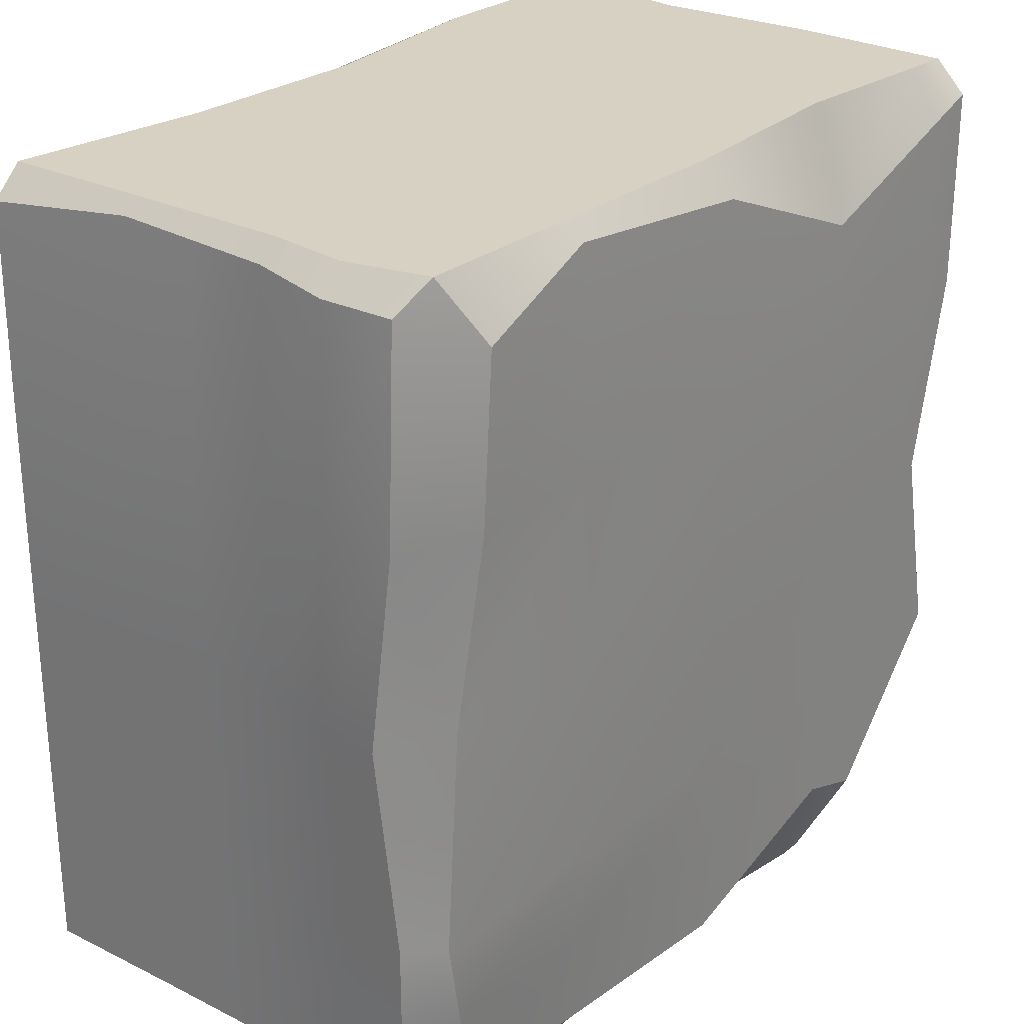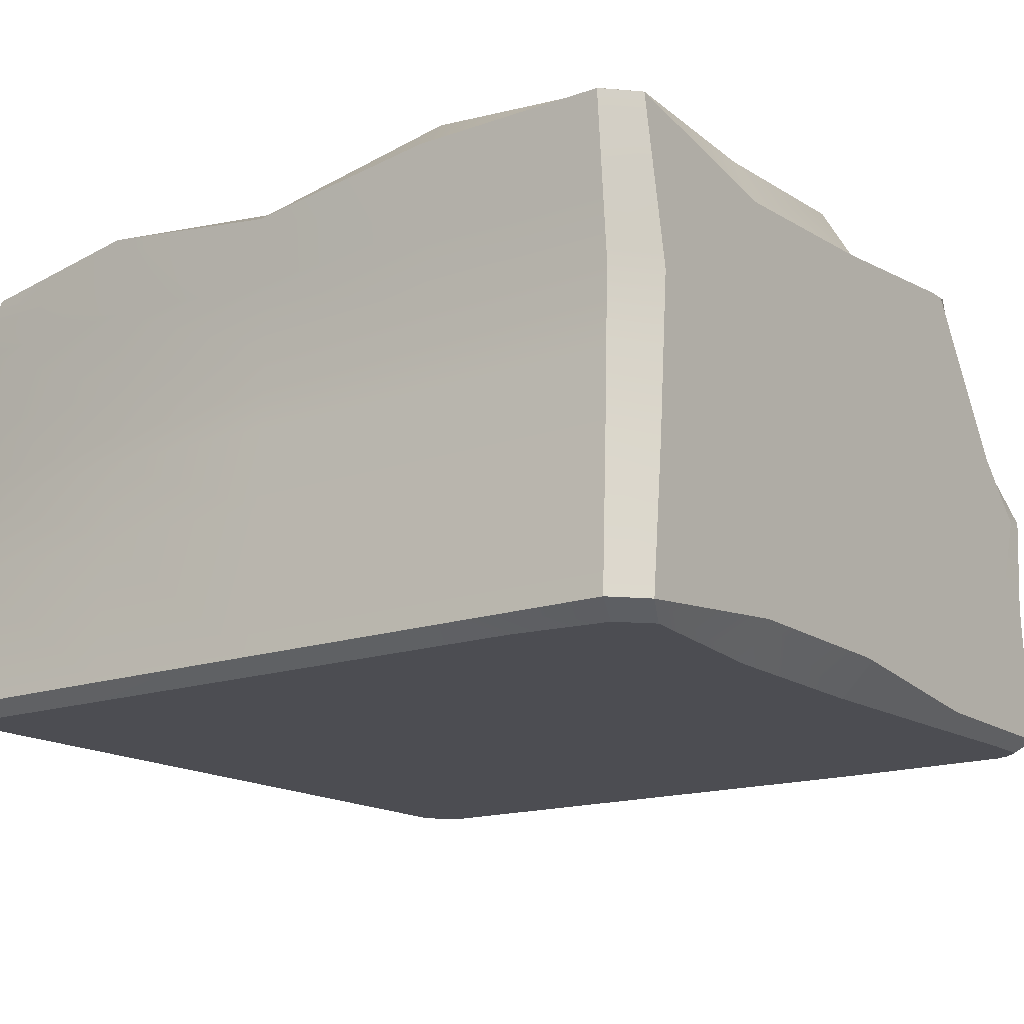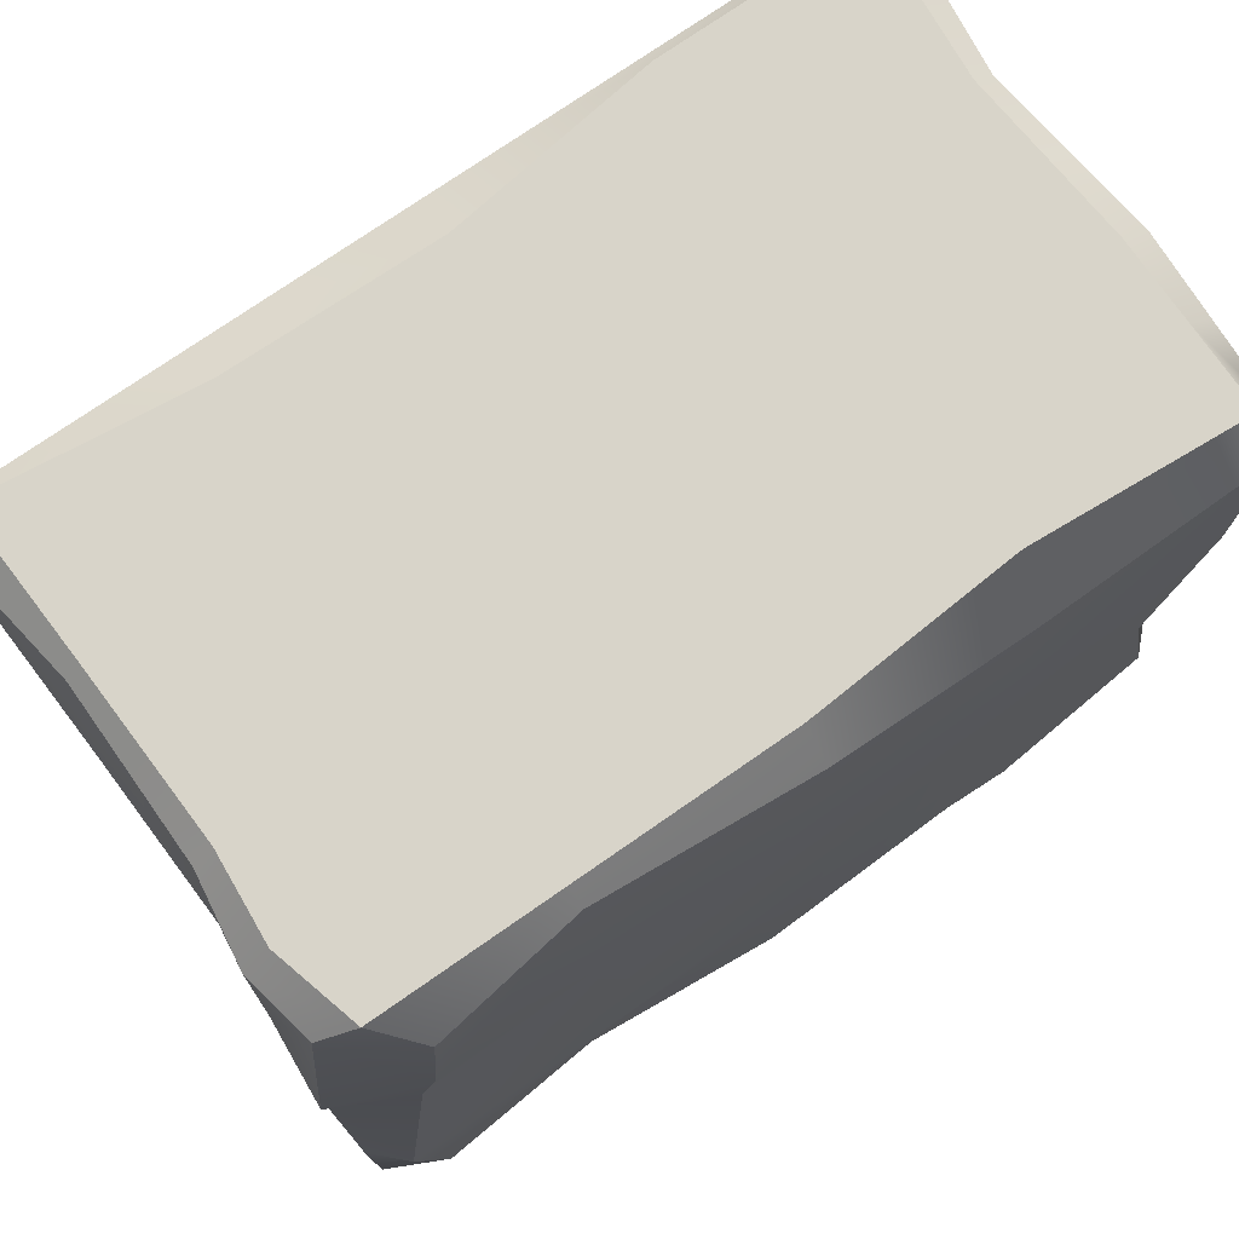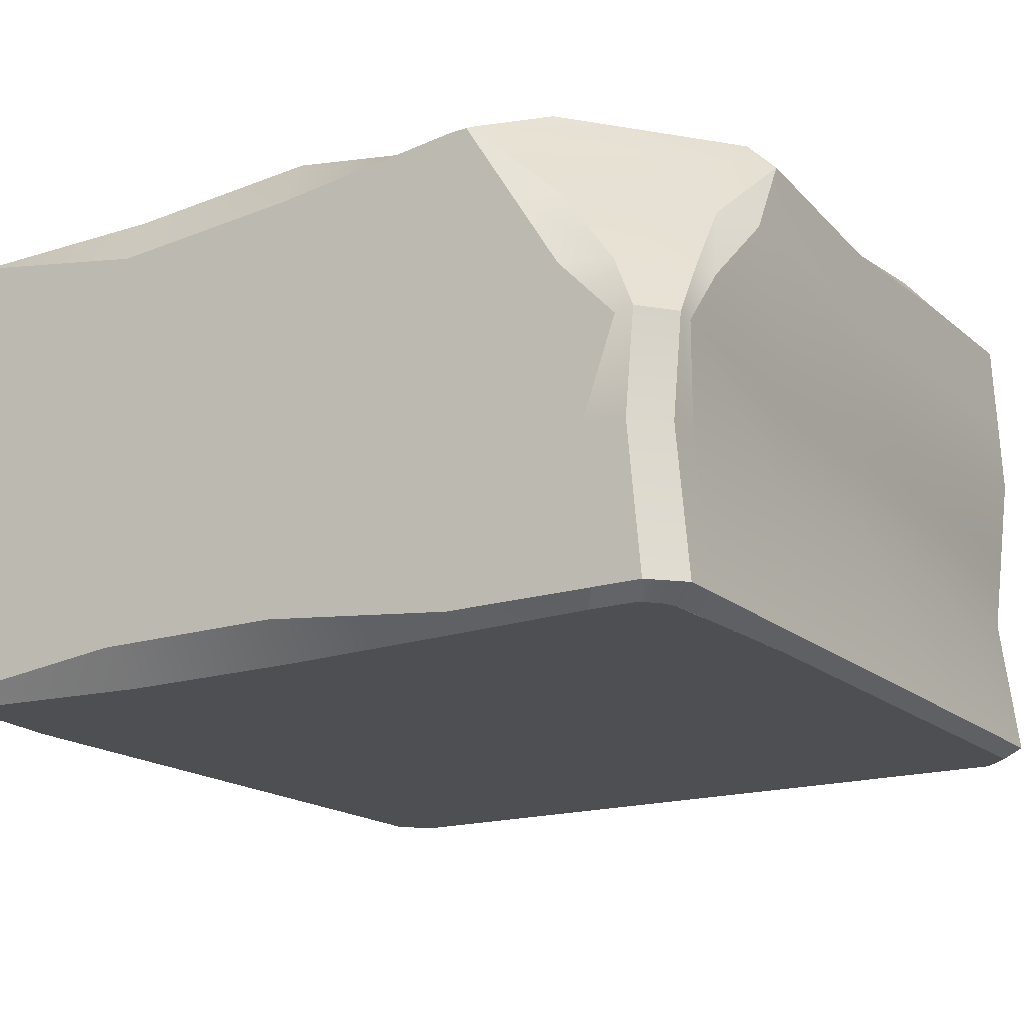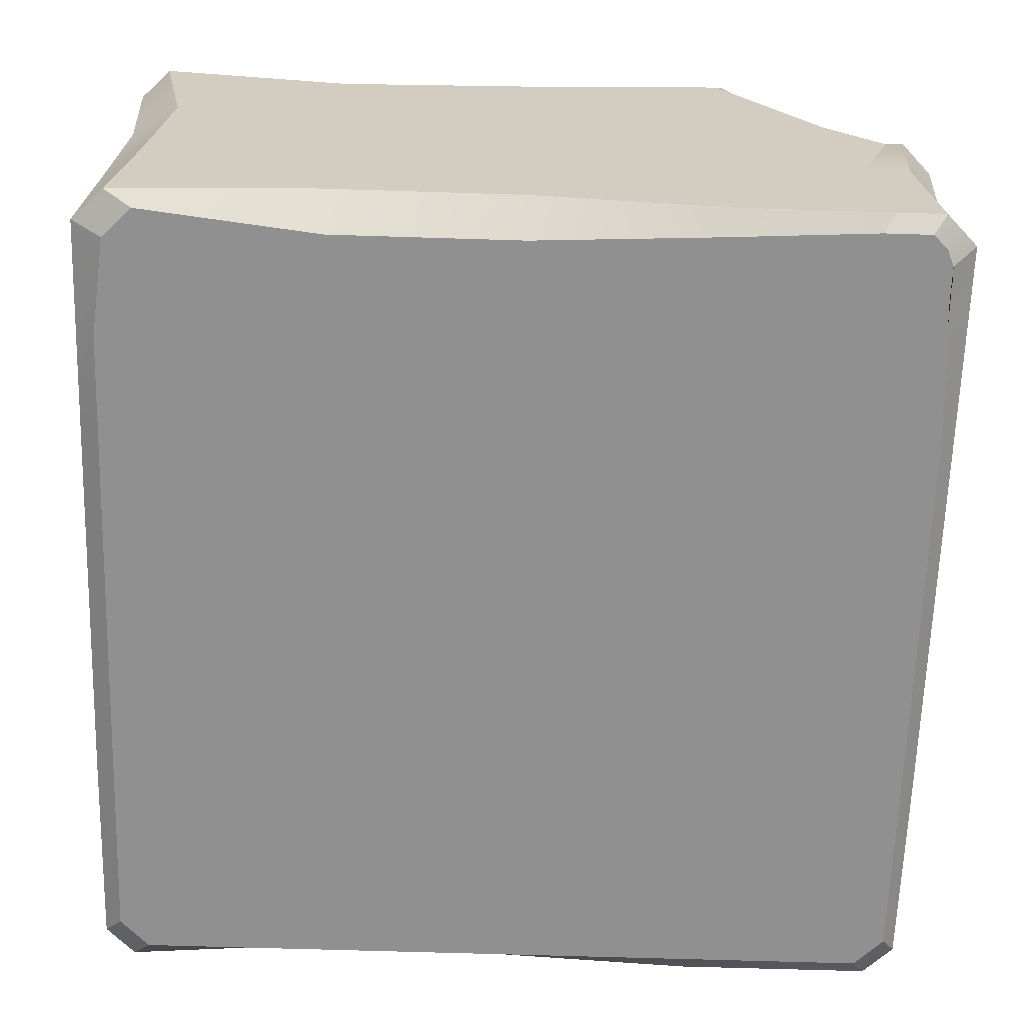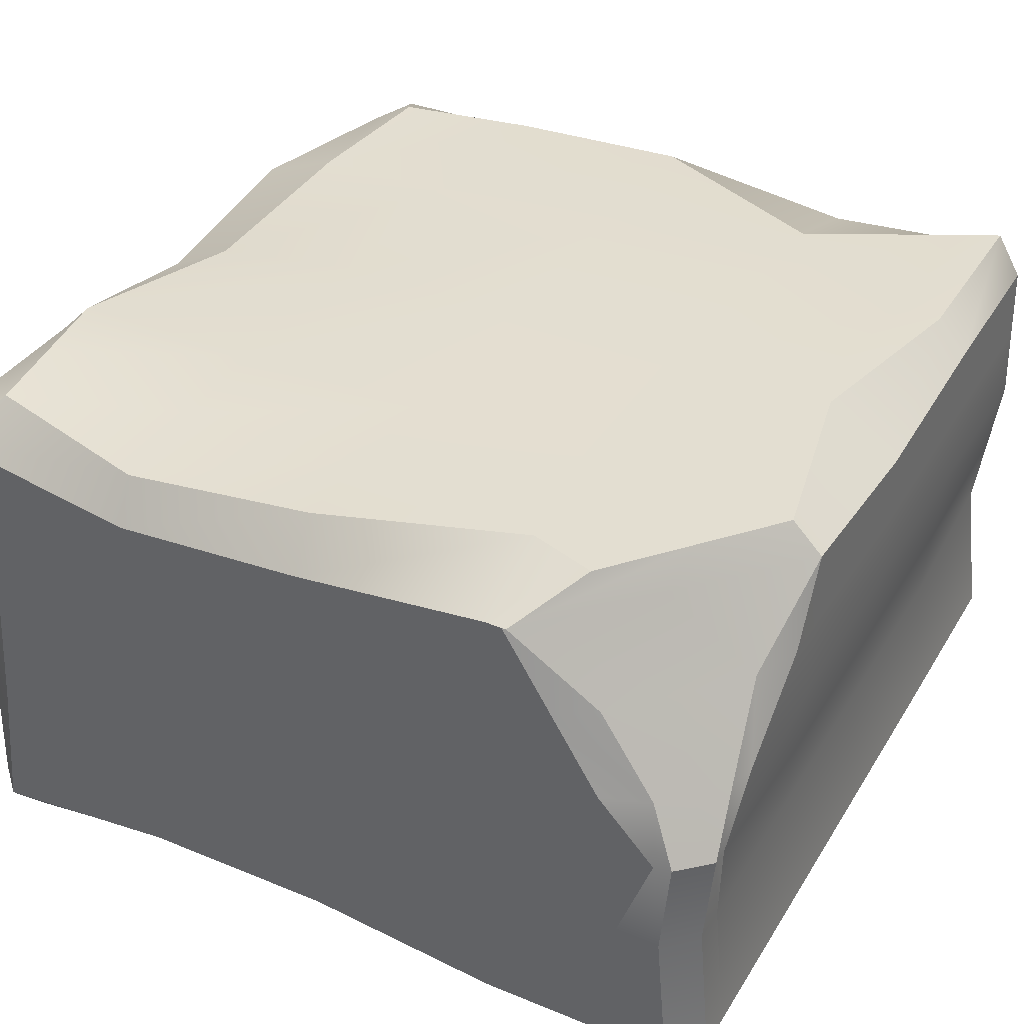
<metadata>
{"format":"obj","ext":"obj","renderer":"f3d","projection":"perspective","resolution":1024,"background":"white","views":[{"elev":27.1,"azim":129.7,"up":"+Z"},{"elev":-16.3,"azim":125.4,"up":"+Y"},{"elev":75.4,"azim":145.2,"up":"+Z"},{"elev":-17.8,"azim":-148.0,"up":"+Y"},{"elev":-65.8,"azim":178.2,"up":"+Y"},{"elev":36.3,"azim":-152.0,"up":"+Y"}]}
</metadata>
<code>
o BuildingBlockLarge2
v 2e-06 3 2.321
v 1.16 2.919 2.401
v -1.16 2.818 -2.5
v -2e-06 2.69 -2.5
v 1.16 2.613 -2.5
v 1.16 2.893 -2.37
v -2e-06 3 -2.321
v -1.16 3 -1.933
v -2.234 0 2.384
v -2.406 0 2.212
v -2.32 2.818 2.5
v -2.32 3 2.321
v -2.5 2.815 2.203
v -2.358 0 -2.228
v -2.234 0 -2.405
v 2.383 0 2.212
v 2.212 0 2.384
v 1.956 3 2.13
v 2.157 2.818 2.5
v 2.353 2.732 2.327
v 2.147 0 -2.421
v 2.319 0 -2.249
v 2.155 3 -2.169
v 2.5 2.818 -2.321
v 2.32 2.818 -2.5
v -1.16 2.952 1.83
v -1.16 2.734 2.5
v 2e-06 2.818 2.5
v 1.16 2.818 2.5
v -1.122 0 -2.357
v -0.01106 0 -2.302
v 1.1 0 -2.302
v 1.1 0 2.384
v -0.01106 0 2.384
v -1.122 0 2.384
v -2.321 3 1.16
v -2.074 3 1e-06
v -2.321 3 -1.16
v -2.5 2.818 -1.16
v -2.5 2.718 2e-06
v -2.5 2.791 1.16
v 2.321 3 -1.16
v 2.094 2.876 -1e-06
v 2.018 3 1.16
v 2.5 2.818 1.16
v 2.5 2.664 -2e-06
v 2.5 2.818 -1.16
v -2.406 0 1.101
v -2.406 0 -0.01016
v -2.406 0 -1.121
v 2.383 0 -1.121
v 2.383 0 -0.01017
v 2.383 0 1.101
v 1.16 3 -1.16
v 1.16 3 -1e-06
v 1.16 3 1.16
v -1e-06 3 -1.16
v 0 3 0
v 1e-06 3 1.16
v -1.16 3 -1.16
v -1.16 3 1e-06
v -1.16 3 1.16
v -2.237 0.9394 2.5
v -2.32 1.879 2.5
v -2.5 1.879 2.321
v -2.363 0.9394 2.374
v -2.237 0.9394 -2.5
v -2.417 0.9394 -2.32
v 2.423 1.879 -2.321
v 2.458 0.9394 -2.321
v 2.221 0.9394 -2.5
v 2.142 1.879 -2.5
v 2.244 1.879 2.5
v 2.278 0.9394 2.5
v 2.364 0.9394 2.414
v 2.356 1.879 2.387
v -1.16 1.879 -2.5
v -1.16 0.9394 -2.5
v -2e-06 1.879 -2.5
v -2e-06 0.9394 -2.5
v 1.16 1.879 -2.5
v 1.16 0.9394 -2.5
v 1.16 1.879 2.5
v 1.16 0.9394 2.5
v 2e-06 1.879 2.5
v 2e-06 0.9394 2.5
v -1.16 1.879 2.5
v -1.16 0.9394 2.5
v -2.5 1.879 1.16
v -2.417 0.9394 1.16
v -2.5 1.879 2e-06
v -2.417 0.9394 2e-06
v -2.5 1.879 -1.16
v -2.417 0.9394 -1.16
v 2.423 1.879 -1.16
v 2.458 0.9394 -1.16
v 2.423 1.879 -2e-06
v 2.458 0.9394 -2e-06
v 2.423 1.879 1.16
v 2.458 0.9394 1.16
v -1.565 3 -2.068
v -1.295 2.818 -2.5
v -2.29 1.54 -2.5
v -2.469 1.53 -2.32
v -2.123 1.879 -2.399
v -2.435 1.879 -2.071
v -2.32 2.348 2.5
v 2.231 2.348 -2.5
v 2.428 2.348 2.354
v -2.5 2.347 2.262
v 2.462 2.348 -2.321
v 2.282 2.348 2.5
v -1.16 2.348 -2.5
v -2e-06 2.284 -2.5
v 1.16 2.246 -2.5
v 1.16 2.348 2.5
v 2e-06 2.348 2.5
v -1.16 2.307 2.5
v -2.5 2.335 1.16
v -2.5 2.298 2e-06
v -2.5 2.348 -1.16
v 2.462 2.348 -1.16
v 2.462 2.272 -2e-06
v 2.462 2.348 1.16
v -1.784 2.348 -2.365
v -2.385 2.348 -1.707
v -1.48 3 -2.04
v -2.077 2.801 2.5
v -2.077 2.99 2.217
v -2 0 2.384
v -2.077 3 -1.16
v -1.882 3 1e-06
v -2.077 3 1.16
v -1.844 1.879 -2.5
v -2.011 0.9394 2.5
v -2.077 1.879 2.5
v -1.267 2.818 -2.5
v -1.555 2.348 -2.5
v -2.077 2.34 2.5
v -1.957 0 -2.405
v -1.975 0.9394 -2.5
v -2.279 1.409 2.5
v -2.431 1.409 2.347
v 2.441 1.409 -2.321
v 2.182 1.409 -2.5
v 2.261 1.409 2.5
v 2.36 1.409 2.401
v -1.16 1.409 -2.5
v -2e-06 1.409 -2.5
v 1.16 1.409 -2.5
v 1.16 1.409 2.5
v 2e-06 1.409 2.5
v -1.16 1.409 2.5
v -2.458 1.409 1.16
v -2.458 1.409 2e-06
v -2.458 1.409 -1.16
v 2.441 1.409 -1.16
v 2.441 1.409 -2e-06
v 2.441 1.409 1.16
v -2.044 1.409 2.5
v -2.182 1.519 -2.5
v -2.488 0.08279 2.325
v -2.313 0.08279 -2.5
v 2.496 0.08279 -2.321
v 2.317 0.08279 2.5
v -1.16 0.08279 -2.5
v -2e-06 0.2072 -2.5
v 1.16 0.2072 -2.5
v 1.16 0.218 2.5
v 2e-06 0.2392 2.5
v -1.16 0.08279 2.5
v -2.493 0.08279 1.16
v -2.493 0.08279 2e-06
v -2.493 0.08279 -1.16
v 2.496 0.08279 -1.16
v 2.496 0.08279 -2e-06
v 2.496 0.08279 1.16
v -2.313 0.08279 2.5
v -2.493 0.08279 -2.32
v 2.312 0.08279 -2.5
v 2.488 0.08279 2.329
v -2.071 0.08279 2.5
v -2.026 0.08279 -2.5
v -2.358 0 -2.028
v -2.417 0.9394 -2.112
v -2.479 1.879 -1.923
v -2.5 2.348 -1.418
v -2.468 1.519 -2.213
v -2.493 0.08279 -2.112
v -2.32 0 -2.319
v 2.5 2.818 -1.74
v 2.238 3 -1.665
v 2.383 0 -1.677
v 1.16 2.946 -1.765
v -1e-06 3 -1.74
v -1.16 3 -1.547
v 2.458 0.9394 -1.74
v 2.423 1.879 -1.74
v -2.327 0.9394 -2.41
v -2.38 1.535 -2.41
v -1.897 2.818 -1.83
v -2.279 1.879 -2.235
v -1.943 3 -1.614
v 2.462 2.348 -1.74
v -2.085 2.348 -2.036
v -1.778 3 -1.6
v 2.441 1.409 -1.74
v 2.496 0.08279 -1.74
v -2.403 0.08279 -2.41
f 139 128 11 107
f 124 45 20 109
f 14 190 15 140 130 9 10 48 49 50 184
f 133 36 12 129
f 115 5 25 108
f 11 12 13
f 18 19 20
f 23 24 25
f 107 11 13 110
f 209 190 14 179
f 6 23 25 5
f 164 22 21 180
f 44 18 20 45
f 165 17 16 181
f 129 12 11 128
f 33 32 21 22 193 51 52 53 16 17
f 35 30 31 34
f 34 31 32 33
f 18 2 29 19
f 2 1 28 29
f 1 26 27 28
f 127 8 3 137
f 8 7 4 3
f 7 6 5 4
f 138 137 3 113
f 113 3 4 114
f 114 4 5 115
f 44 56 2 18
f 56 59 1 2
f 59 62 26 1
f 112 19 29 116
f 116 29 28 117
f 117 28 27 118
f 195 196 60 57
f 57 60 61 58
f 58 61 62 59
f 194 195 57 54
f 54 57 58 55
f 55 58 59 56
f 192 194 54 42
f 42 54 55 43
f 43 55 56 44
f 192 42 47 191
f 42 43 46 47
f 43 44 45 46
f 12 36 41 13
f 36 37 40 41
f 37 38 39 40
f 110 13 41 119
f 119 41 40 120
f 120 40 39 121
f 205 201 102 125
f 131 38 37 132
f 132 37 36 133
f 204 191 47 122
f 122 47 46 123
f 123 46 45 124
f 176 98 100 177
f 158 97 99 159
f 175 96 98 176
f 157 95 97 158
f 208 197 96 175
f 207 198 95 157
f 173 92 94 174
f 155 91 93 156
f 172 90 92 173
f 154 89 91 155
f 162 66 90 172
f 143 65 89 154
f 170 86 88 171
f 152 85 87 153
f 169 84 86 170
f 151 83 85 152
f 165 74 84 169
f 146 73 83 151
f 167 80 82 168
f 149 79 81 150
f 166 78 80 167
f 148 77 79 149
f 163 67 141 183
f 112 73 76 109
f 146 74 75 147
f 111 69 72 108
f 144 70 71 145
f 200 199 68 104
f 178 63 66 162
f 142 64 65 143
f 168 82 71 180
f 150 81 72 145
f 189 185 68 179
f 177 100 75 181
f 159 99 76 147
f 182 135 63 178
f 160 136 64 142
f 185 188 104 68
f 67 103 161 141
f 121 39 187
f 206 203 38 131
f 202 200 104 106
f 201 39 38 203
f 186 187 126 106
f 24 111 108 25
f 19 112 109 20
f 97 123 124 99
f 95 122 123 97
f 198 204 122 95
f 202 205 125 105
f 91 120 121 93
f 89 119 120 91
f 65 110 119 89
f 85 117 118 87
f 83 116 117 85
f 73 112 116 83
f 79 114 115 81
f 77 113 114 79
f 134 138 113 77
f 64 107 110 65
f 81 115 108 72
f 99 124 109 76
f 136 139 107 64
f 87 118 139 136
f 105 125 138 134
f 196 206 131 60
f 153 87 136 160
f 171 88 135 182
f 61 132 133 62
f 60 131 132 61
f 125 102 137 138
f 101 127 137 102
f 26 129 128 27
f 62 133 129 26
f 118 27 128 139
f 141 161 148 78
f 161 134 77 148
f 183 141 78 166
f 88 153 160 135
f 135 160 142 63
f 100 159 147 75
f 82 150 145 71
f 63 142 143 66
f 69 144 145 72
f 73 146 147 76
f 78 148 149 80
f 80 149 150 82
f 74 146 151 84
f 84 151 152 86
f 86 152 153 88
f 66 143 154 90
f 90 154 155 92
f 92 155 156 94
f 197 207 157 96
f 96 157 158 98
f 98 158 159 100
f 140 183 166 30
f 161 103 105 134
f 188 156 93 186
f 130 140 30 35
f 35 171 182 130
f 130 182 178 9
f 53 177 181 16
f 184 189 179 14
f 32 168 180 21
f 9 178 162 10
f 15 163 183 140
f 30 166 167 31
f 31 167 168 32
f 17 165 169 33
f 33 169 170 34
f 34 170 171 35
f 10 162 172 48
f 48 172 173 49
f 49 173 174 50
f 193 208 175 51
f 51 175 176 52
f 52 176 177 53
f 74 165 181 75
f 70 164 180 71
f 199 209 179 68
f 50 174 189 184
f 104 188 186 106
f 93 121 187 186
f 94 156 188 185
f 174 94 185 189
f 187 39 126
f 67 163 209 199
f 22 164 208 193
f 70 144 207 197
f 8 127 206 196
f 106 126 205 202
f 69 111 204 198
f 102 201 203 101
f 105 103 200 202
f 127 101 203 206
f 103 67 199 200
f 144 69 198 207
f 164 70 197 208
f 111 24 191 204
f 126 39 201 205
f 23 192 191 24
f 23 6 194 192
f 6 7 195 194
f 7 8 196 195
f 163 15 190 209

</code>
